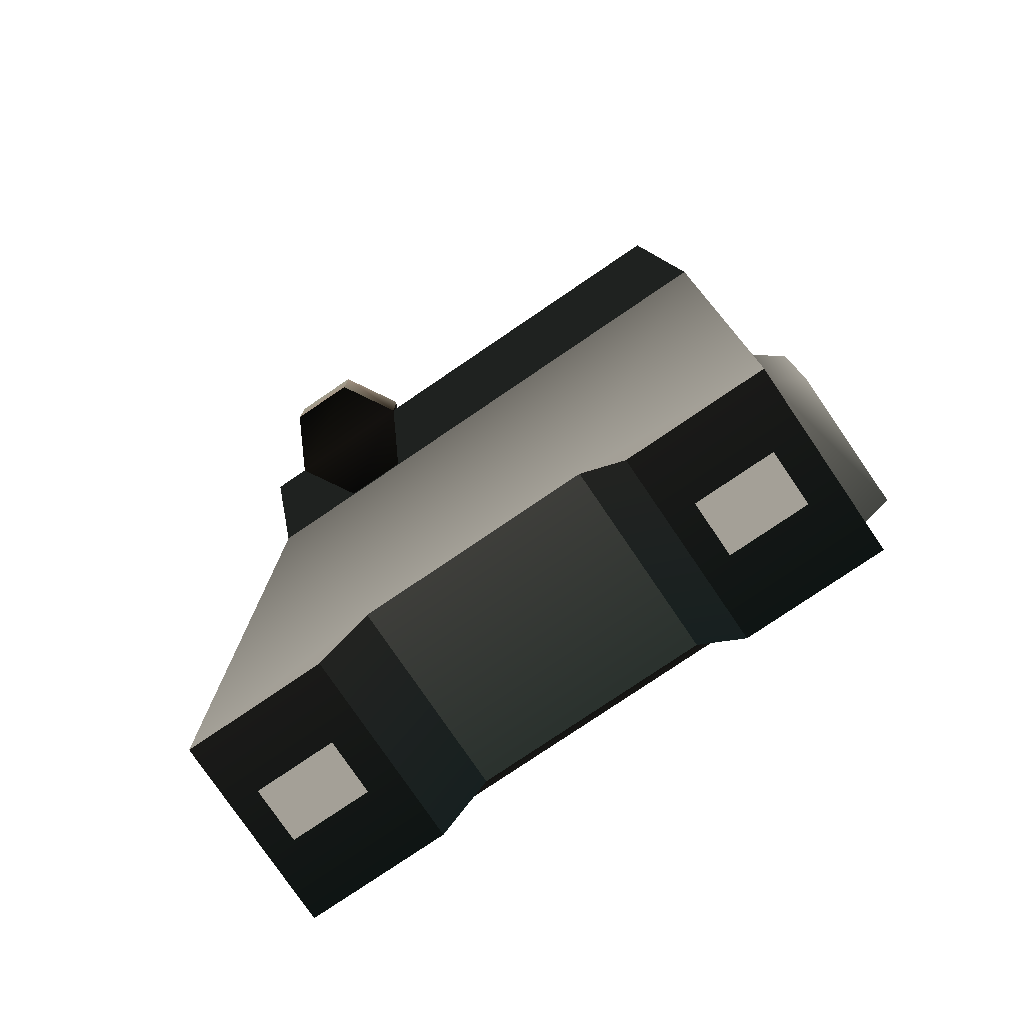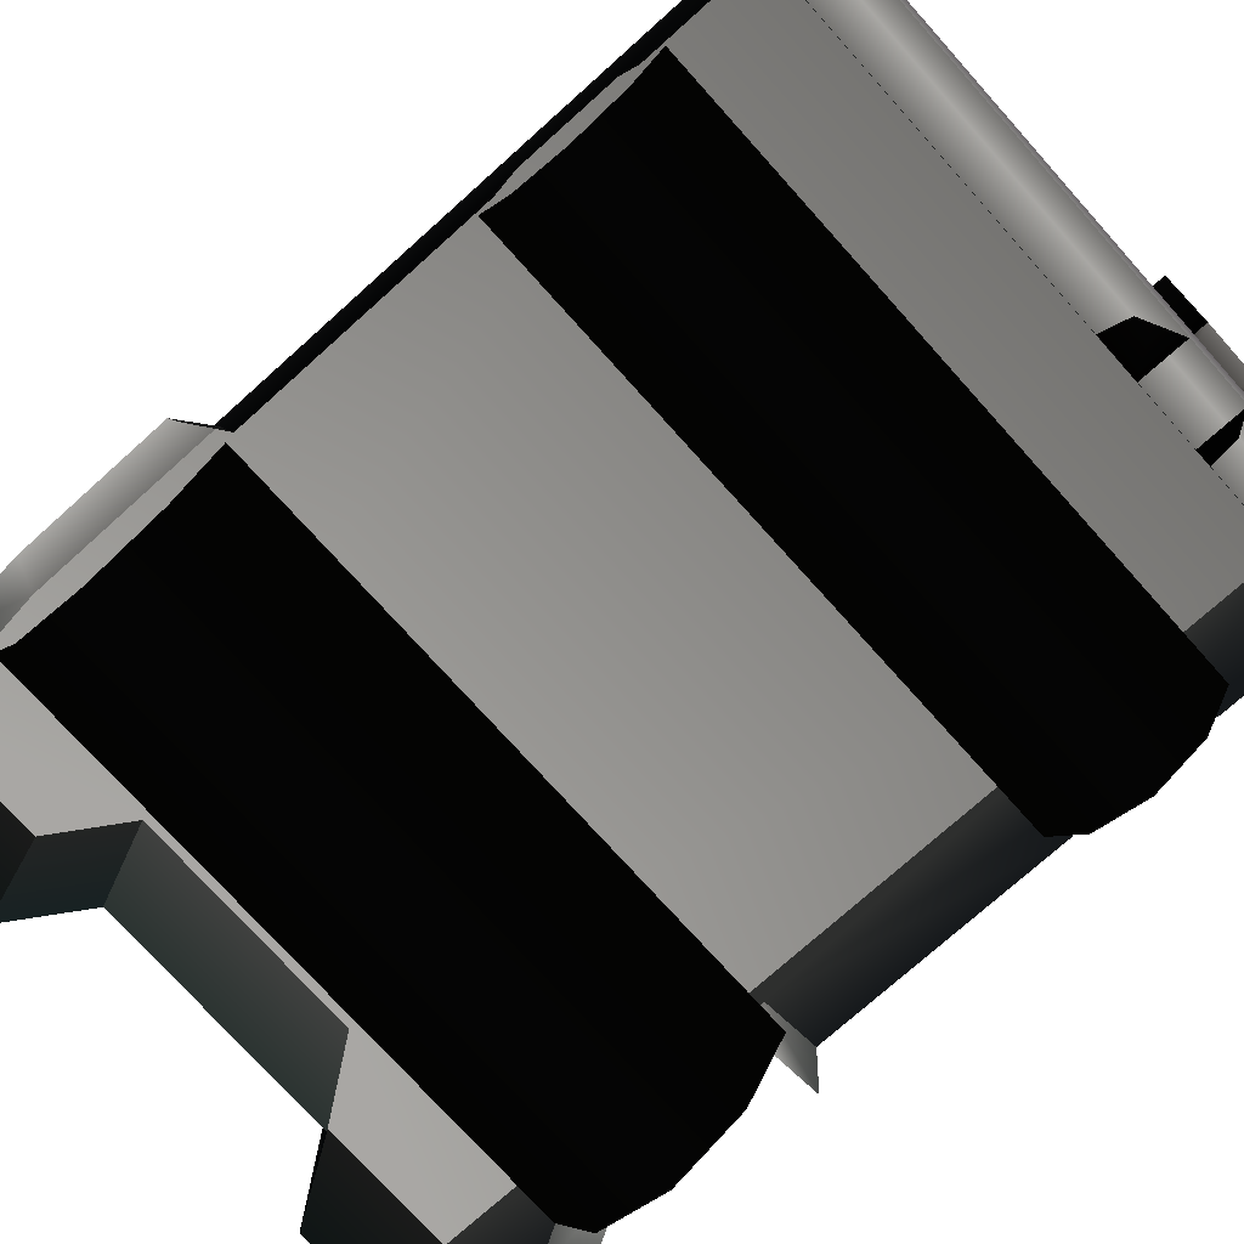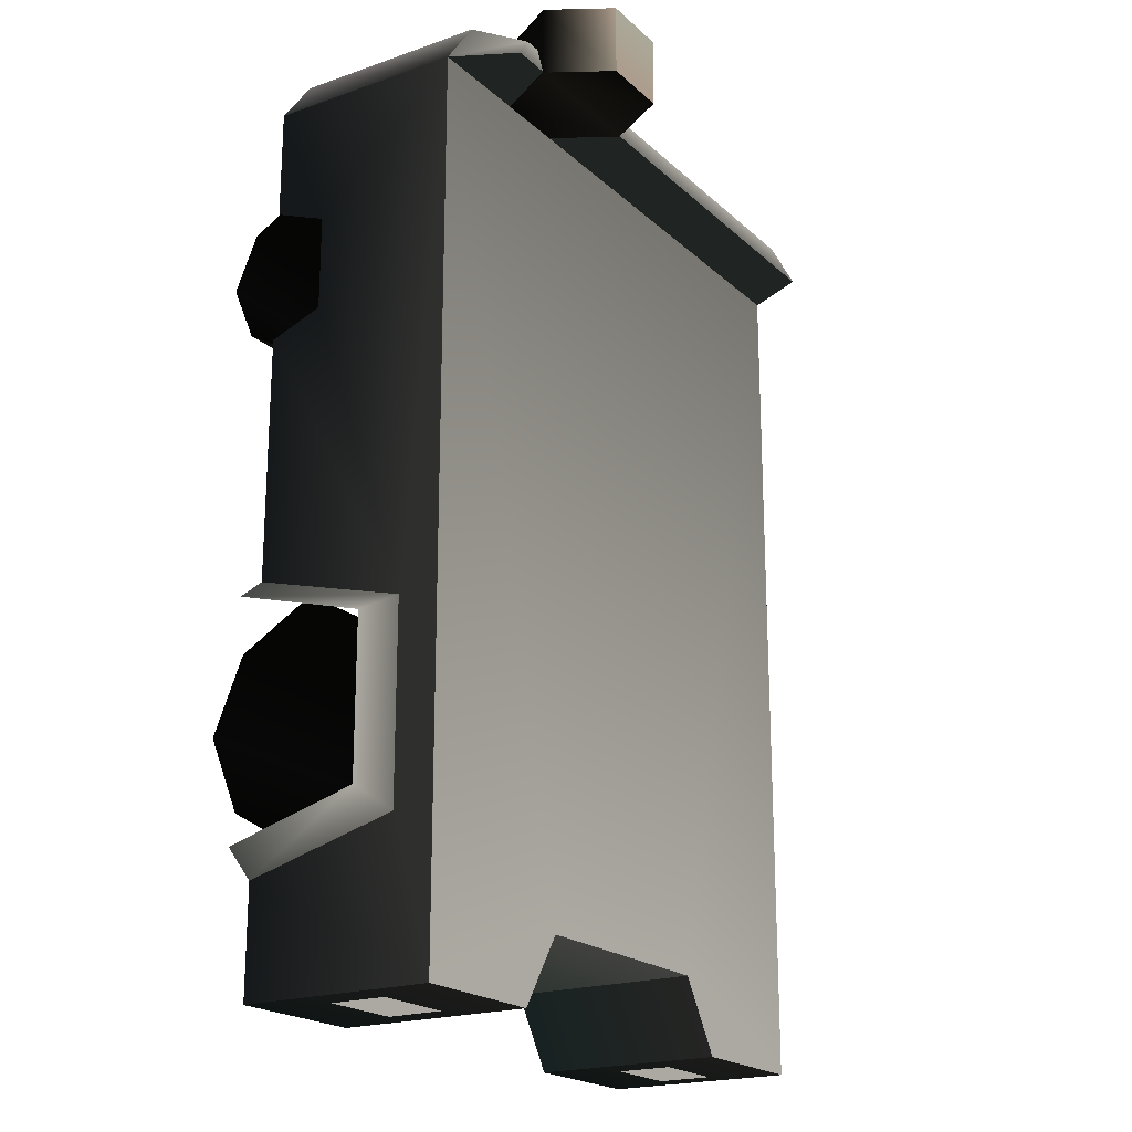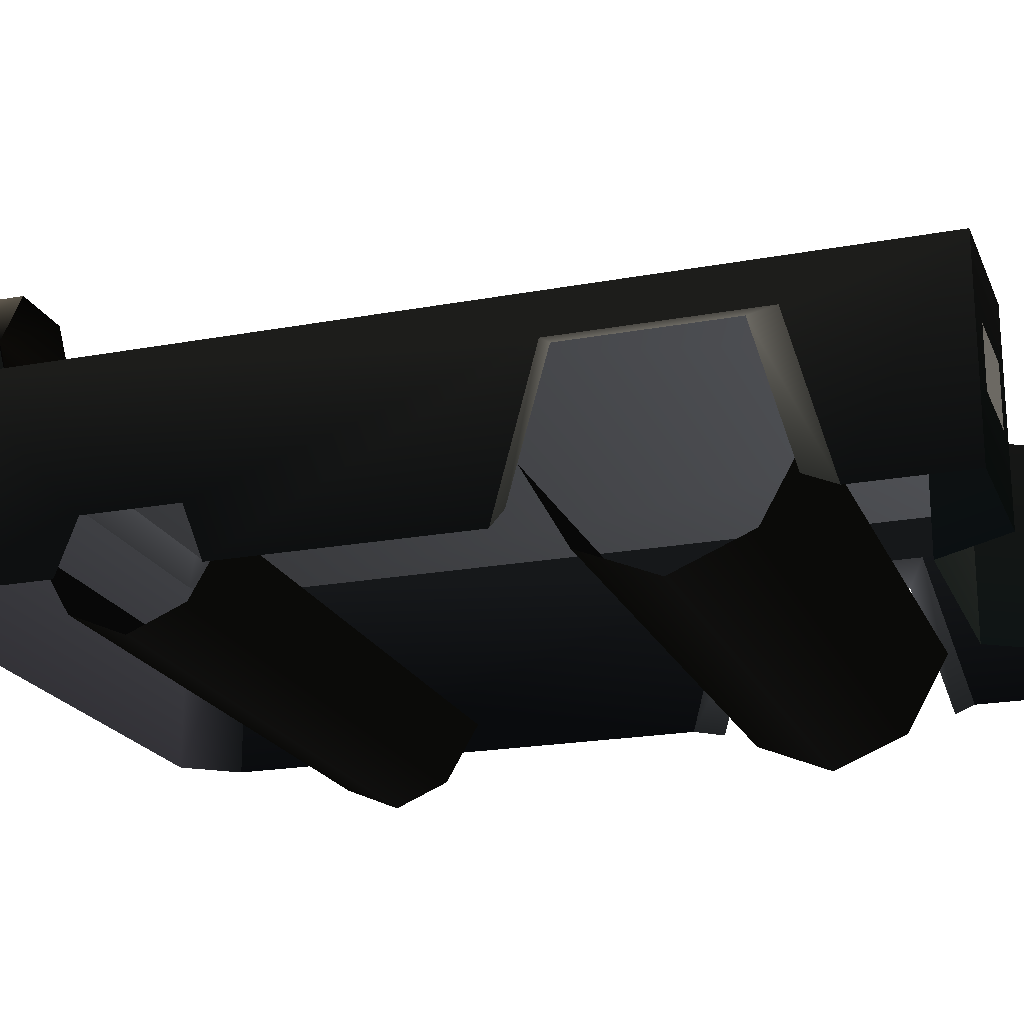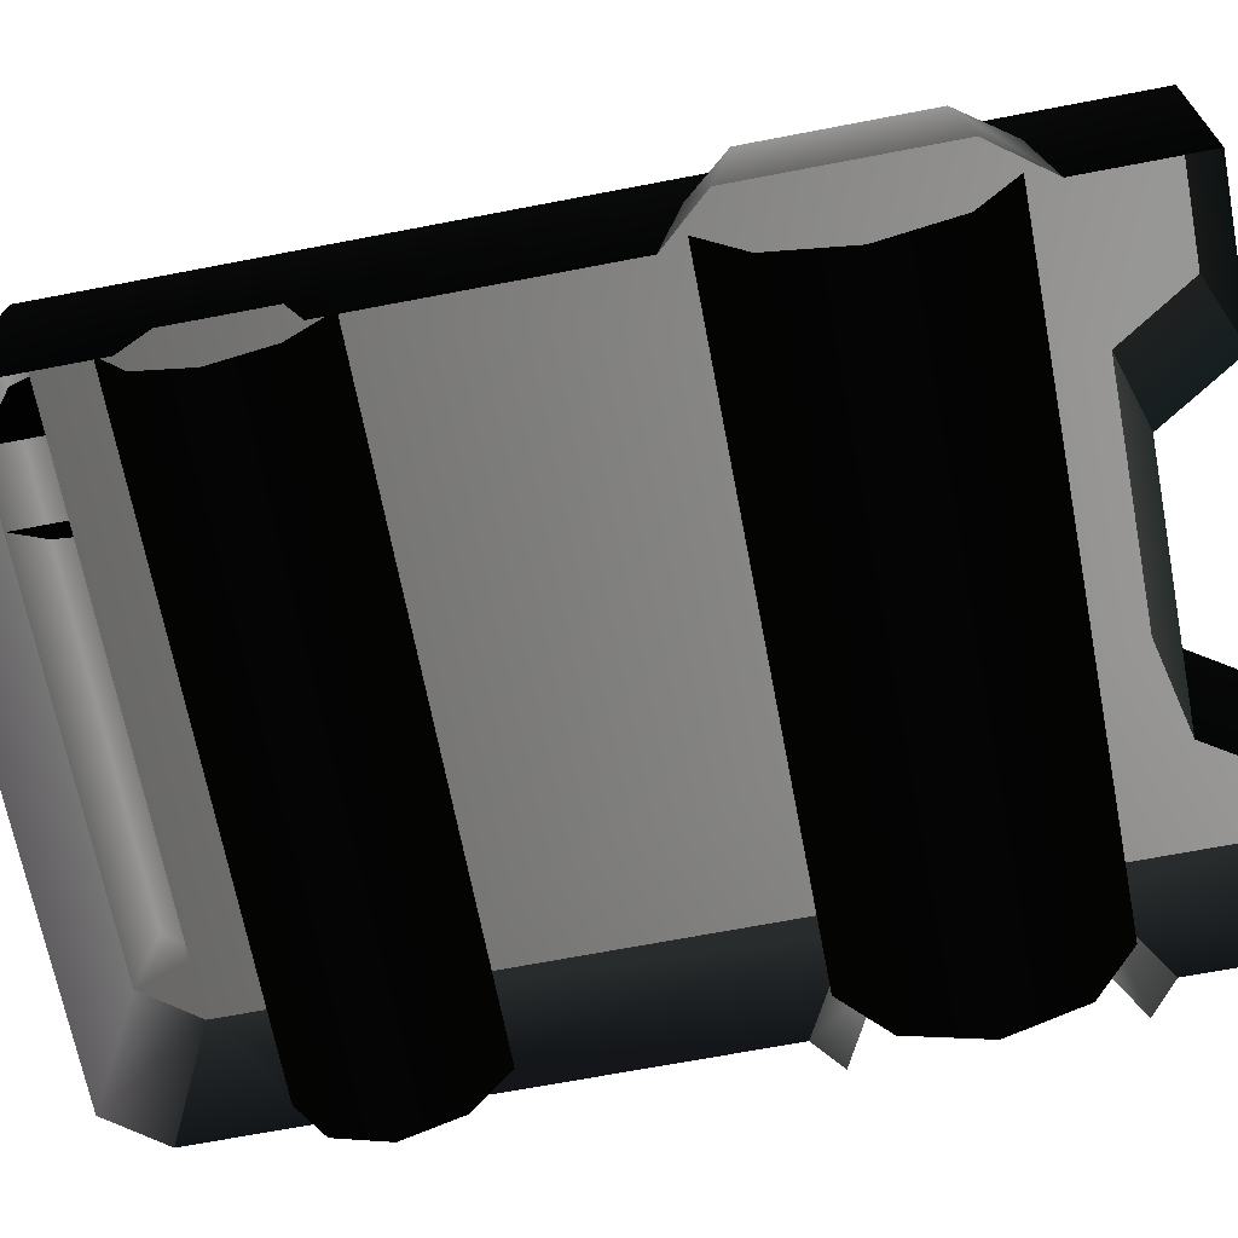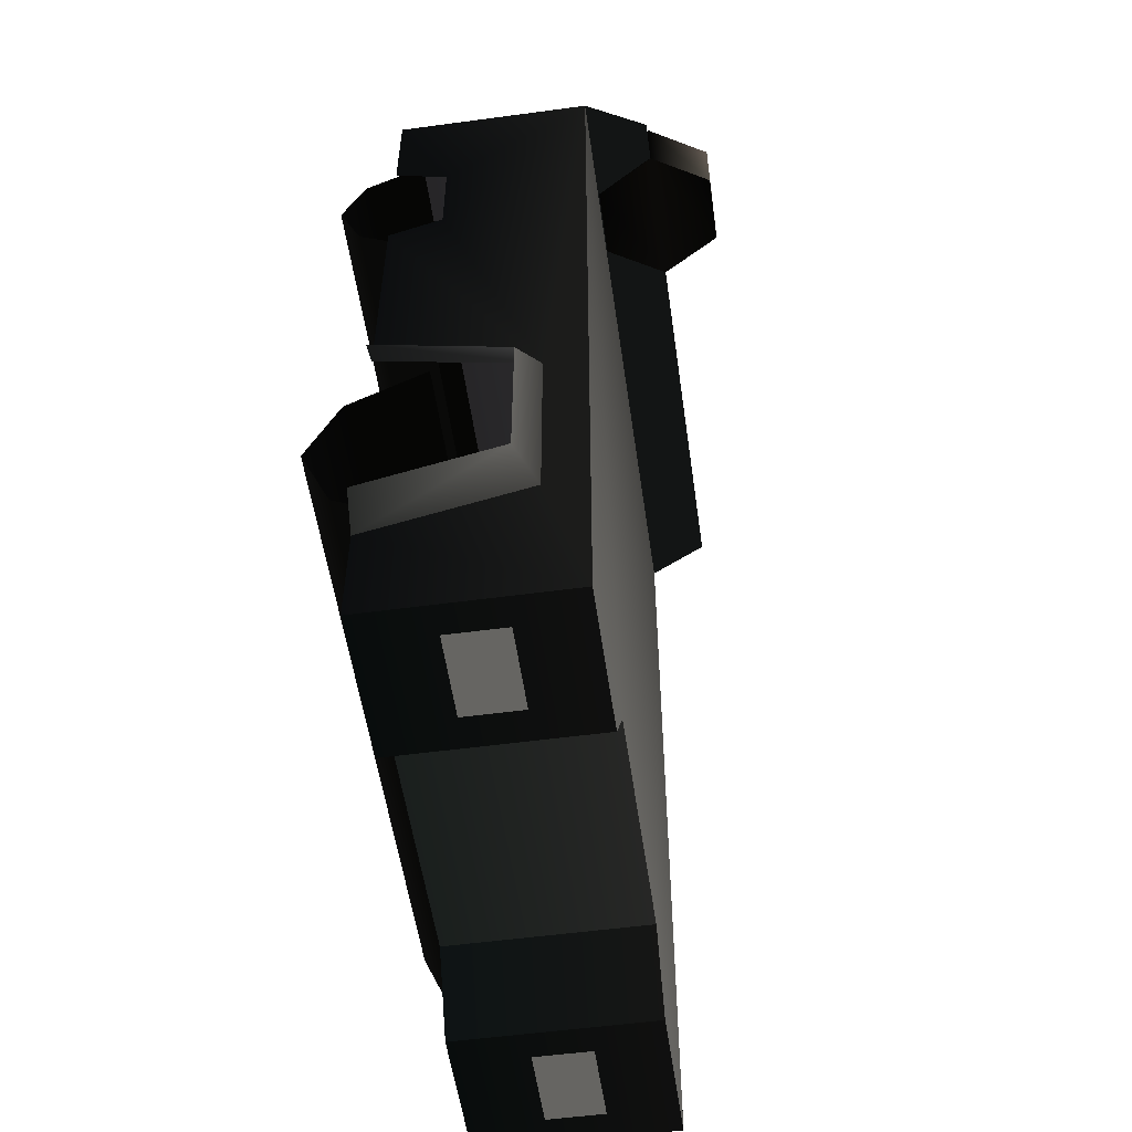
<metadata>
{"format":"obj","ext":"obj","renderer":"f3d","projection":"perspective","resolution":1024,"background":"white","views":[{"elev":-78.1,"azim":-145.8,"up":"+Z"},{"elev":-74.8,"azim":-48.1,"up":"+Y"},{"elev":-20.3,"azim":122.5,"up":"+Z"},{"elev":-20.5,"azim":108.7,"up":"+Y"},{"elev":-68.1,"azim":100.9,"up":"+Y"},{"elev":-54.7,"azim":98.1,"up":"+Z"}]}
</metadata>
<code>
v 13.6 8.775 -25.05 1 1 1
v 13.6 6.025 -25.05 1 1 1
v 9.6 8.775 -25.05 1 1 1
v 9.6 6.025 -25.05 1 1 1
v -9.4 8.775 -25.05 1 1 1
v -9.4 6.025 -25.05 1 1 1
v -13.4 8.775 -25.05 1 1 1
v -13.4 6.025 -25.05 1 1 1
v 8.2 15 18.75 0.12 0.11 0.09
v 6.5 17.94 20.85 0.07 0.07 0.06
v 4.8 15 20.85 0.08 0.08 0.06
v 9.9 17.94 20.85 0.08 0.08 0.06
v 11.6 15 20.85 0.19 0.19 0.16
v 11.6 15 20.85 0.06 0.06 0.05
v 9.9 12.06 20.85 0.05 0.05 0.05
v 11.6 15 17.45 0.07 0.07 0.07
v 9.9 12.06 17.45 0.07 0.07 0.06
v 9.9 17.94 17.45 0.05 0.05 0.05
v 11.6 15 17.45 0.12 0.11 0.09
v 6.5 17.94 17.45 0.07 0.07 0.06
v 4.8 15 17.45 0.12 0.11 0.1
v 9.9 17.94 20.85 1 0.92 0.87
v 11.6 15 20.85 0.06 0.06 0.05
v 9.9 17.94 17.45 0.85 0.82 0.77
v 11.6 15 17.45 0.07 0.07 0.07
v 6.5 17.94 20.85 0.99 1 0.95
v 9.9 17.94 20.85 0.99 1 0.95
v 6.5 17.94 17.45 1 0.92 0.87
v 9.9 17.94 17.45 1 0.92 0.87
v 4.8 15 20.85 0.72 0.69 0.64
v 6.5 17.94 20.85 1 0.92 0.87
v 4.8 15 17.45 0.27 0.24 0.19
v 6.5 17.94 17.45 0.85 0.82 0.77
v 6.5 12.06 17.45 0.07 0.07 0.06
v 4.8 15 17.45 0.12 0.11 0.1
v 9.9 12.06 17.45 0.05 0.05 0.05
v 6.5 12.06 20.85 0.05 0.05 0.05
v 4.8 15 20.85 0.19 0.18 0.17
v 6.5 12.06 17.45 0.07 0.06 0.06
v 4.8 15 17.45 0.07 0.06 0.05
v 6.5 12.06 20.85 0.66 0.65 0.65
v 9.9 12.06 20.85 0.66 0.65 0.65
v 8.2 15 18.75 0.12 0.11 0.09
v 11.6 15 20.85 0.19 0.19 0.17
v 14.75 1.315 -16.6 0.1 0.1 0.09
v -14.75 5 -18.7 0.1 0.1 0.09
v 14.75 5 -18.7 0.1 0.1 0.09
v -14.75 1.315 -16.6 0.1 0.1 0.09
v 14.75 -0.1863 -13 0.15 0.15 0.15
v -14.75 -0.1863 -13 0.15 0.15 0.15
v 14.75 1.315 -9.398 0.1 0.1 0.09
v -14.75 1.315 -9.398 0.1 0.1 0.09
v 14.75 5 -7.3 0.1 0.1 0.09
v -14.75 5 -7.3 0.1 0.1 0.09
v -14.8 0.9083 11.5 0.1 0.1 0.09
v 14.8 3.7 13.12 0.1 0.1 0.09
v -14.8 3.7 13.12 0.1 0.1 0.09
v 14.8 0.9083 11.5 0.1 0.1 0.09
v -14.8 -0.2029 8.9 0.15 0.15 0.15
v 14.8 -0.2029 8.9 0.15 0.15 0.15
v -14.8 0.9083 6.3 0.1 0.1 0.09
v 14.8 0.9083 6.3 0.1 0.1 0.09
v -14.8 3.7 4.682 0.1 0.1 0.09
v 14.8 3.7 4.682 0.1 0.1 0.09
v 5.75 2.5 -21.5 0.26 0.31 0.3
v -5.75 2.5 -21.5 0.26 0.31 0.3
v 5.75 12 -21.5 0.38 0.39 0.39
v -5.75 12 -21.5 0.38 0.39 0.39
v 15 10 -17.72 0.7 0.7 0.7
v 16.5 9.017 -16.8 1 1 1
v 15 2.5 -19.75 0.42 0.44 0.44
v 16.5 2.543 -18.59 0.42 0.44 0.44
v 15 10 -8.275 0.7 0.7 0.7
v 16.5 9.017 -9.204 1 1 1
v 16.5 9.017 -16.8 1 1 1
v 15 2.4 -6.25 0.42 0.44 0.44
v 16.5 2.514 -7.41 0.42 0.44 0.44
v 16.5 9.017 -9.204 1 1 1
v -15 10 -8.275 0.7 0.7 0.7
v -16.5 9.017 -9.204 1 1 1
v -15 2.4 -6.25 0.42 0.44 0.44
v -16.5 2.514 -7.41 0.42 0.44 0.44
v -15 10 -17.72 0.7 0.7 0.7
v -16.5 9.017 -16.8 1 1 1
v -16.5 9.017 -9.204 1 1 1
v -15 2.5 -19.75 0.42 0.44 0.44
v -16.5 2.543 -18.59 0.42 0.44 0.44
v -16.5 9.017 -16.8 1 1 1
v 5.75 12 -21.5 1 1 1
v 15 12 -25 1 1 1
v 8 12 -25 1 1 1
v 15 12 17.5 0.7 0.7 0.7
v -5.75 12 -21.5 1 1 1
v -15 12 17.5 0.7 0.7 0.7
v -15 12 -25 1 1 1
v -8 12 -25 1 1 1
v -13.12 2.4 20 0.64 0.62 0.65
v -15 12 17.5 0.27 0.29 0.3
v -15 2.4 17.5 0.27 0.29 0.3
v -13.12 12 20 0.78 0.78 0.79
v 13.12 2.4 20 0.64 0.62 0.65
v 13.12 12 20 0.78 0.78 0.79
v 15 12 17.5 0.27 0.28 0.28
v 15 10 -8.275 0.27 0.28 0.28
v 15 5 6.609 0.13 0.15 0.17
v 15 2.4 5.625 0.13 0.15 0.17
v 15 12 17.5 0.27 0.28 0.28
v 15 10 -17.72 0.27 0.28 0.28
v 15 12 -25 0.27 0.28 0.28
v 15 2.5 -19.75 0.13 0.15 0.17
v 15 2.5 -25 0.13 0.15 0.17
v -15 12 17.5 0.27 0.29 0.3
v -15 5 11.18 0.13 0.15 0.17
v -15 2.4 12.16 0.13 0.15 0.17
v -15 10 -8.275 0.27 0.29 0.3
v -15 12 -25 0.27 0.29 0.3
v -15 10 -17.72 0.27 0.29 0.3
v -15 2.5 -25 0.13 0.15 0.17
v -15 2.5 -19.75 0.13 0.15 0.17
v 13.5 15 17.5 0.7 0.7 0.7
v 12.12 14.5 19 1 1 1
v 15 12 17.5 0.7 0.7 0.7
v -12.12 14.5 19 1 1 1
v -13.5 15 17.5 0.7 0.7 0.7
v -13.12 12 20 0.7 0.7 0.7
v -15 12 17.5 0.7 0.7 0.7
v -15 5 6.609 0.13 0.15 0.17
v -15 2.4 -6.25 0.13 0.15 0.17
v -15 2.4 5.625 0.13 0.15 0.17
v 15 5 11.18 0.13 0.15 0.17
v 15 2.4 17.5 0.13 0.15 0.17
v 15 2.4 12.16 0.13 0.15 0.17
v 15 2.4 17.5 0.27 0.29 0.3
v -15 12 -25 0.16 0.16 0.16
v -8 12 -25 0.16 0.16 0.16
v -15 2.5 -25 0.09 0.13 0.13
v -8 2.5 -25 0.09 0.13 0.13
v -13.5 15 17.5 0.19 0.21 0.21
v 13.5 15 17.5 0.19 0.21 0.21
v -15 12 17.5 0.19 0.21 0.21
v 15 12 17.5 0.19 0.21 0.21
v 13.12 12 20 0.7 0.7 0.7
v 15 2.4 -6.25 0.13 0.15 0.17
v -15 2.4 17.5 0.13 0.15 0.17
v 15 2.5 -25 0.09 0.13 0.13
v 8 2.5 -25 0.09 0.13 0.13
v 15 12 -25 0.16 0.16 0.16
v 8 12 -25 0.16 0.16 0.16
v 5.75 12 -21.5 0.21 0.22 0.22
v 8 12 -25 0.21 0.22 0.22
v 5.75 2.5 -21.5 0.14 0.2 0.21
v 8 2.5 -25 0.14 0.2 0.21
v -5.75 12 -21.5 0.21 0.22 0.22
v -5.75 2.5 -21.5 0.14 0.2 0.21
v -8 12 -25 0.21 0.22 0.22
v -8 2.5 -25 0.14 0.2 0.21
f 45 46 47
f 45 48 46
f 49 48 45
f 49 50 48
f 51 50 49
f 51 52 50
f 53 52 51
f 53 54 52
f 55 56 57
f 55 58 56
f 59 58 55
f 59 60 58
f 61 60 59
f 61 62 60
f 63 62 61
f 63 64 62
f 69 70 71
f 72 71 70
f 73 74 69
f 75 69 74
f 76 77 73
f 78 73 77
f 79 80 81
f 82 81 80
f 83 84 79
f 85 79 84
f 86 87 83
f 88 83 87
f 97 98 99
f 97 100 98
f 101 100 97
f 101 102 100
f 103 102 101
f 104 105 106
f 104 107 105
f 108 107 104
f 108 109 107
f 110 109 108
f 110 111 109
f 112 113 114
f 112 115 113
f 116 115 112
f 116 117 115
f 118 117 116
f 118 119 117
f 120 121 122
f 120 123 121
f 124 123 120
f 124 125 123
f 126 125 124
f 127 128 129
f 127 115 128
f 113 115 127
f 130 131 132
f 130 107 131
f 105 107 130
f 101 133 103
f 134 135 136
f 137 136 135
f 138 139 140
f 141 140 139
f 125 142 123
f 121 123 142
f 142 122 121
f 106 143 104
f 114 144 112
f 145 146 147
f 148 147 146
f 149 150 151
f 152 151 150
f 153 154 155
f 156 155 154
f 9 10 11
f 9 12 10
f 13 12 9
f 14 15 16
f 17 16 15
f 18 19 20
f 21 20 19
f 22 23 24
f 25 24 23
f 26 27 28
f 29 28 27
f 30 31 32
f 33 32 31
f 34 35 36
f 19 36 35
f 37 38 39
f 40 39 38
f 11 41 9
f 41 42 43
f 44 43 42
f 65 66 67
f 68 67 66
f 89 90 91
f 89 92 90
f 93 92 89
f 93 94 92
f 95 94 93
f 93 96 95
f 1 2 3
f 4 3 2
f 5 6 7
f 8 7 6

</code>
